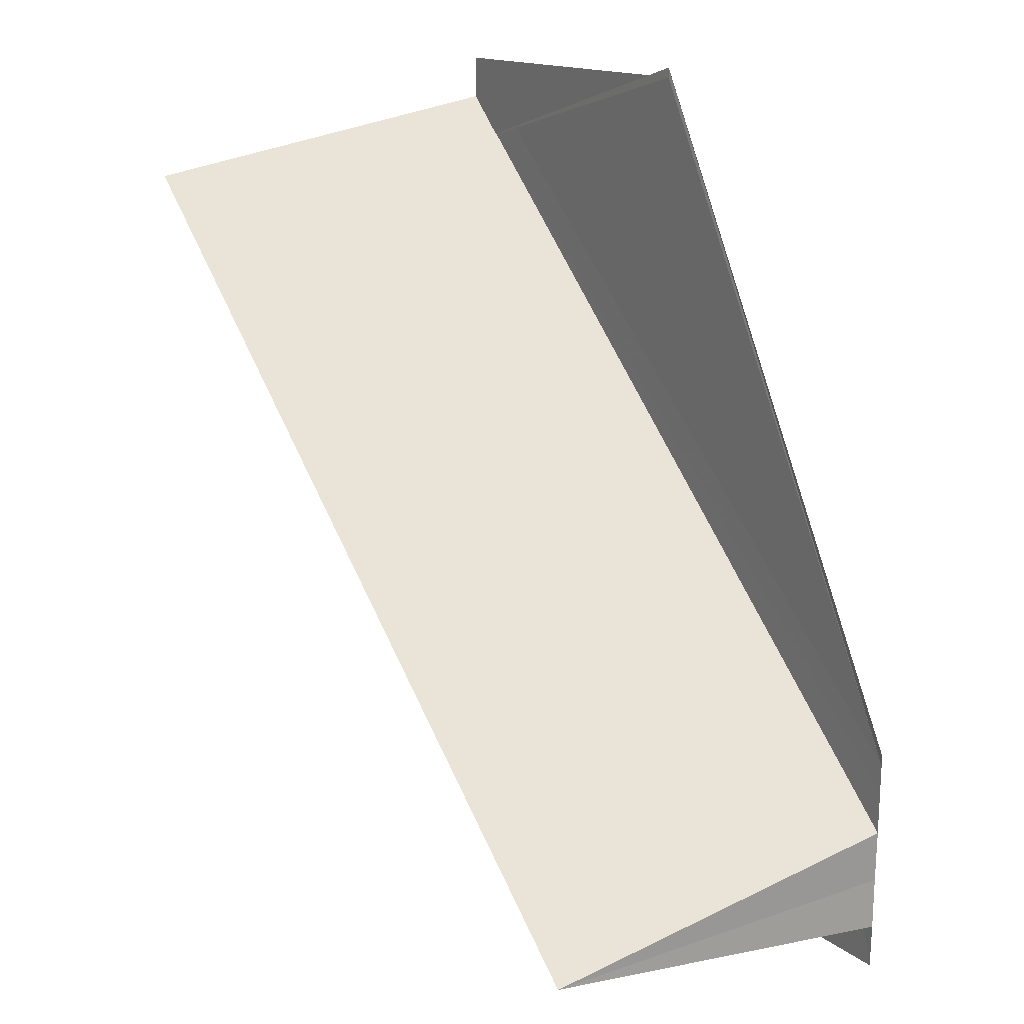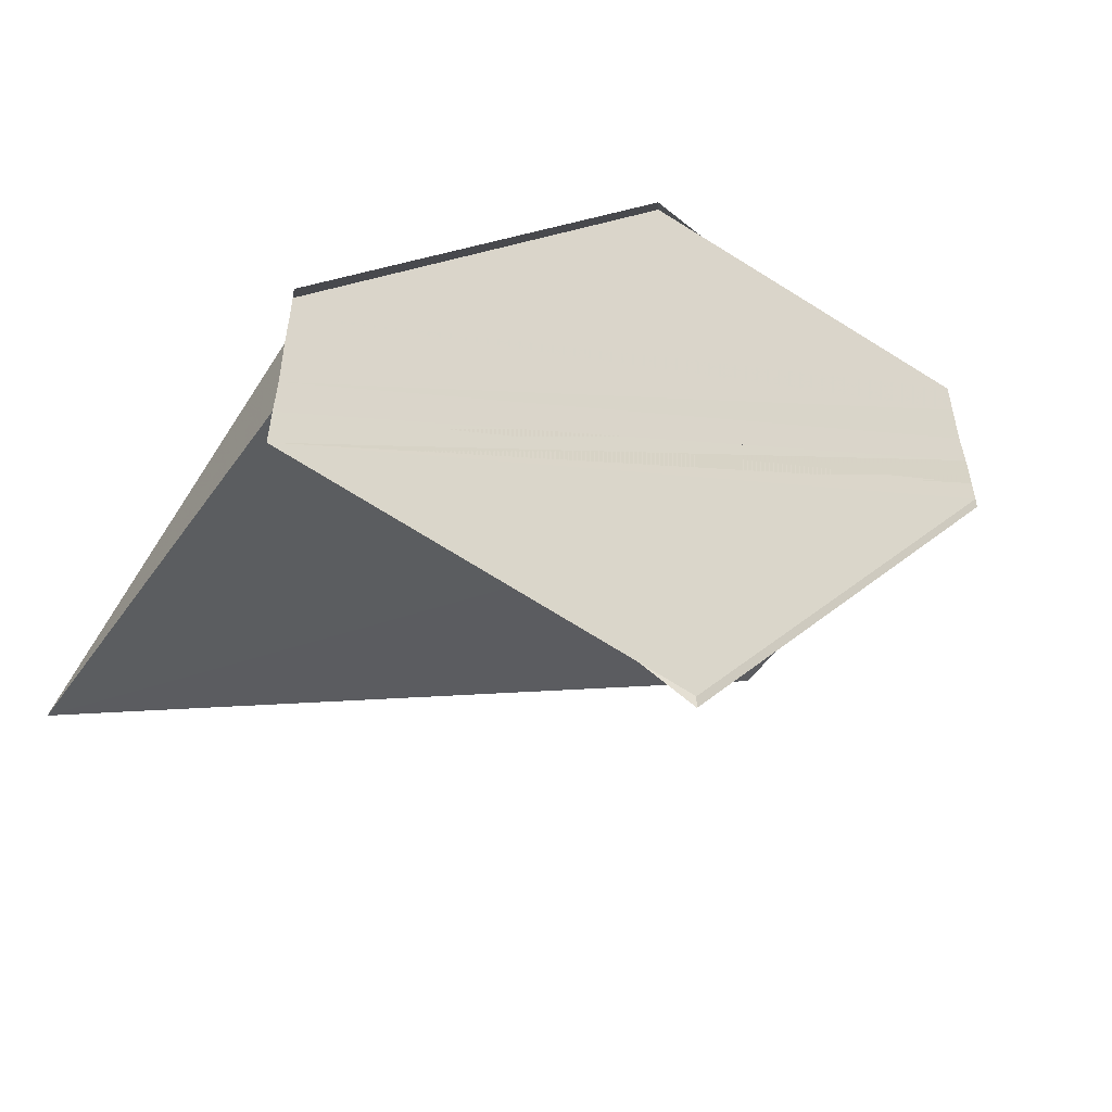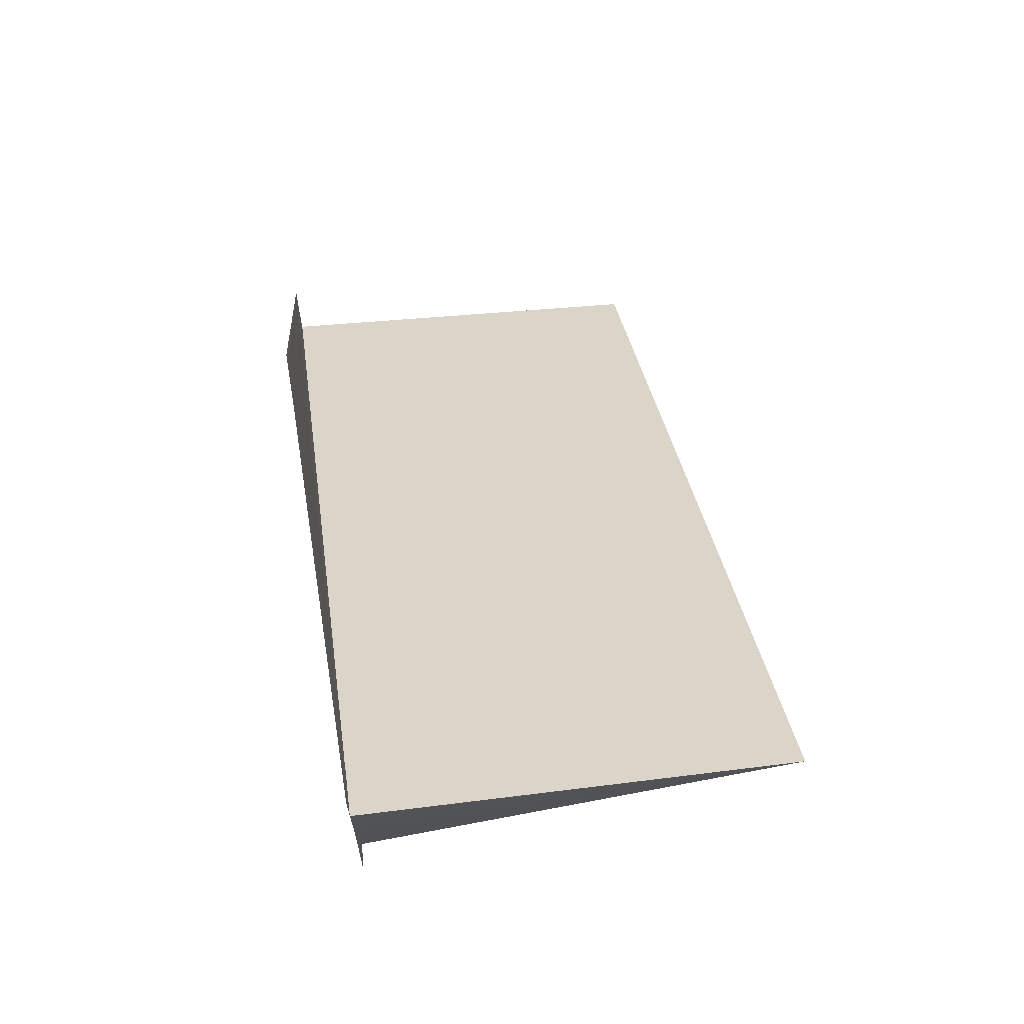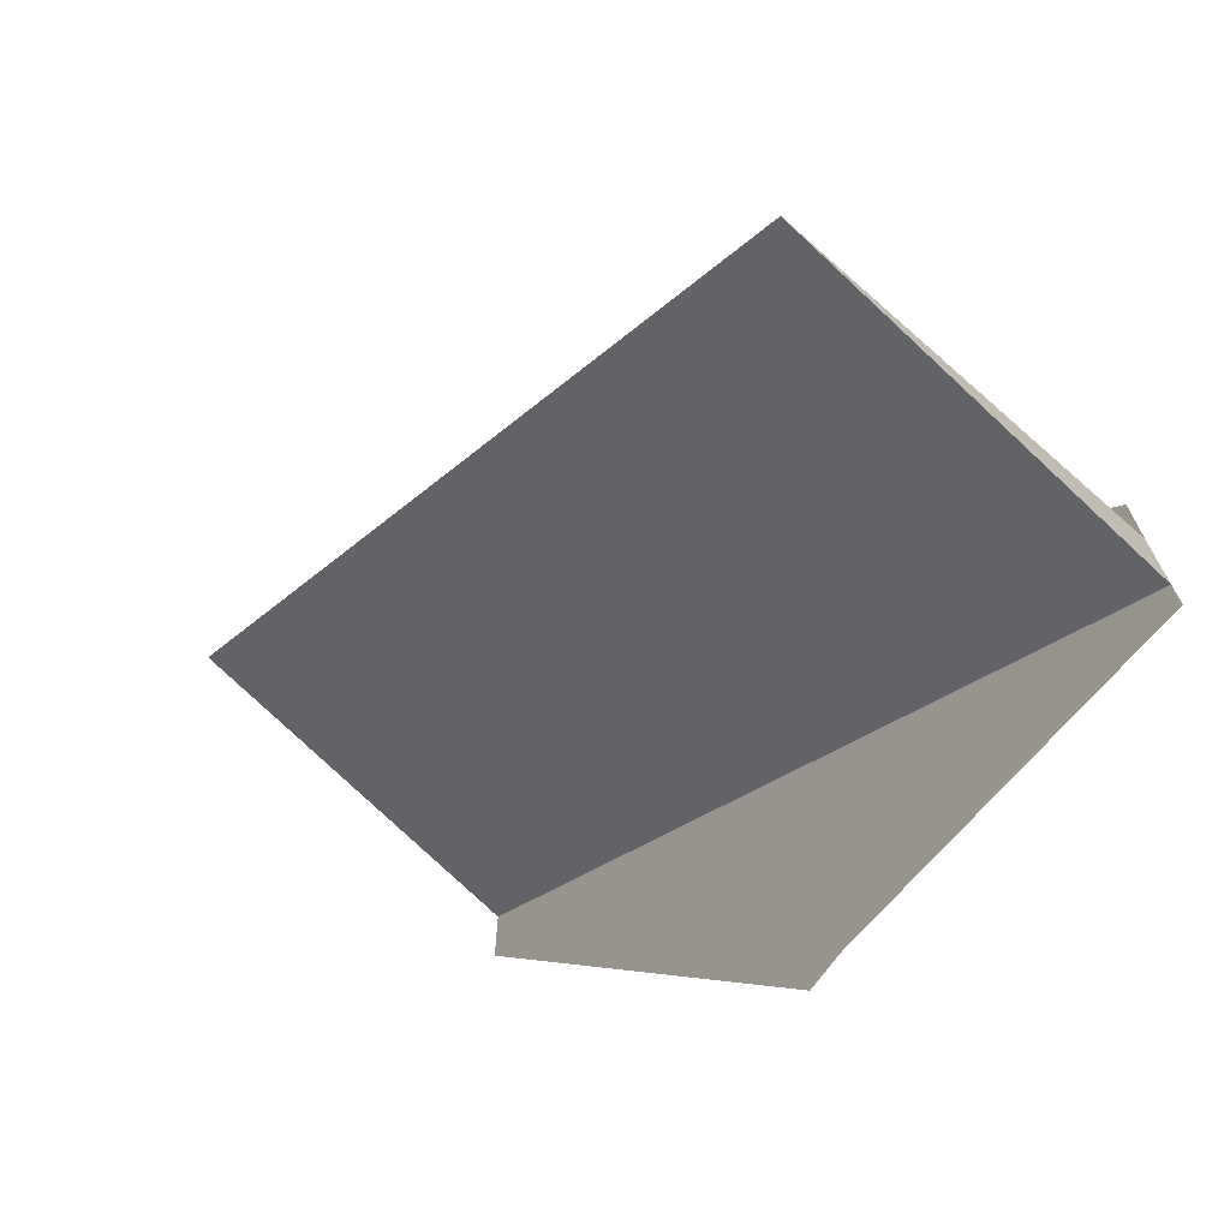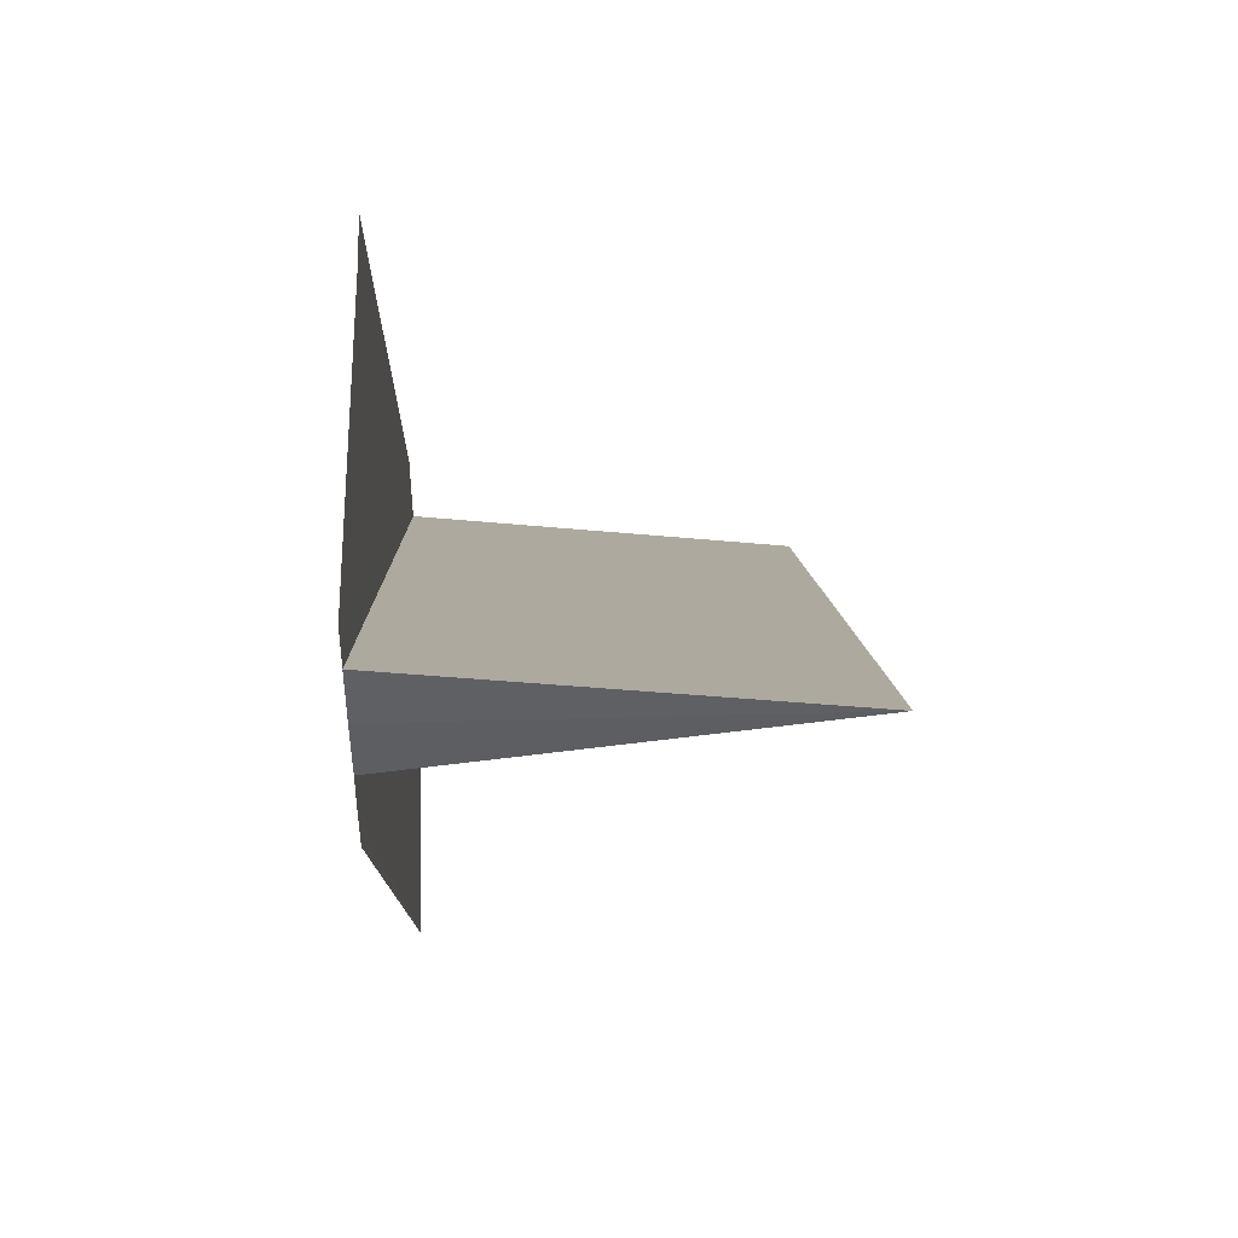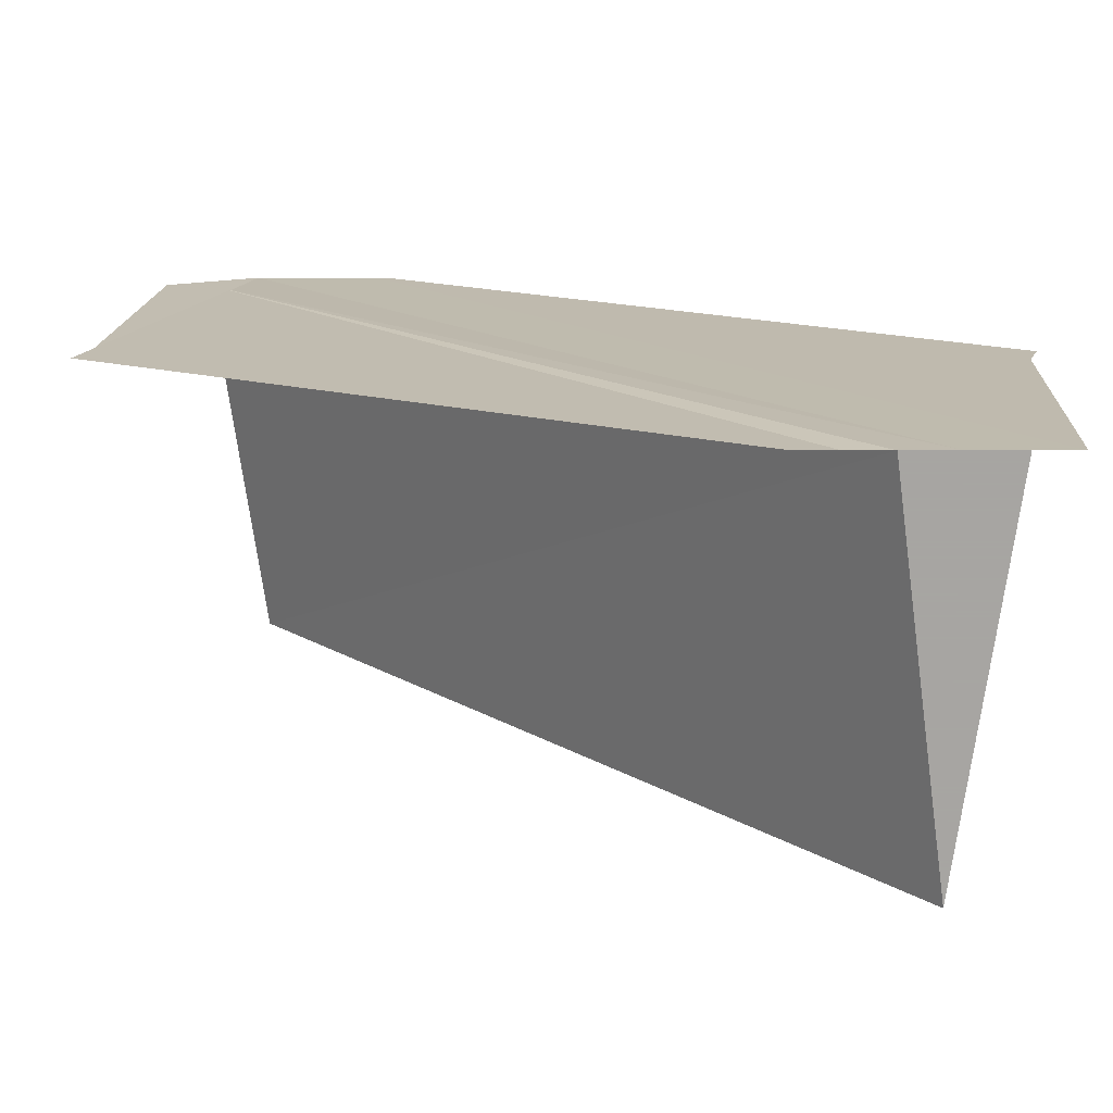
<metadata>
{"format":"obj","ext":"obj","renderer":"f3d","projection":"perspective","resolution":1024,"background":"white","views":[{"elev":19.8,"azim":57.9,"up":"+Z"},{"elev":-56.3,"azim":146.4,"up":"+Z"},{"elev":67.8,"azim":-99.0,"up":"+Z"},{"elev":-69.9,"azim":47.8,"up":"+Z"},{"elev":46.5,"azim":-92.0,"up":"+Z"},{"elev":16.1,"azim":-91.5,"up":"+Y"}]}
</metadata>
<code>
o 2038
v 2168 1877 8.007
v 2168 1877 8.006
v 2168 1877 8.023
v 2168 1877 8.008
v 2168 1877 8.007
v 2168 1877 8.005
v 2168 1877 8.02
v 2168 1877 8.004
v 2168 1877 8.007
v 2168 1877 8.005
v 2168 1877 8.004
v 2168 1877 8.004
v 2168 1877 8.004
v 2168 1877 8.019
v 2168 1877 8.006
v 2168 1877 8.022
v 2168 1877 8.023
v 2168 1877 8.004
v 2168 1877 8.02
v 2168 1877 8.007
v 2168 1877 8.004
v 2168 1877 8.007
v 2168 1877 8.006
v 2168 1877 8.022
v 2168 1877 8.023
v 2168 1877 8.024
v 2168 1877 8.023
v 2168 1877 8.008
v 2168 1877 8.007
v 2168 1877 8.008
v 2168 1877 8.025
v 2168 1877 8.026
v 2168 1877 8.024
v 2168 1877 8.007
v 2168 1877 8.01
v 2168 1877 8.01
v 2168 1877 8.011
v 2168 1877 8.026
v 2168 1877 8.01
v 2168 1877 8.026
v 2168 1877 8.008
v 2168 1877 8.01
v 2168 1877 8.005
v 2168 1877 8.004
v 2168 1877 8.01
v 2168 1877 8.025
v 2168 1877 8.026
v 2168 1877 8.01
v 2168 1877 8.011
v 2168 1877 8.023
v 2168 1877 8.025
v 2168 1877 8.011
v 2168 1877 8.026
v 2168 1877 8.026
v 2168 1877 8.006
v 2168 1877 8.022
v 2168 1877 8.007
v 2168 1877 8.005
v 2168 1877 8.02
v 2168 1877 8.02
v 2168 1877 8.004
v 2168 1877 8.004
v 2168 1877 8.004
v 2168 1877 8.019
v 2168 1877 8.023
v 2168 1877 8.022
v 2168 1877 8.023
v 2168 1877 8.026
v 2168 1877 8.026
f 1 2 3
f 1 4 5
f 6 2 7
f 6 8 7
f 9 8 10
f 9 11 12
f 13 8 14
f 7 15 16
f 17 15 16
f 7 18 19
f 14 18 19
f 20 18 21
f 20 22 23
f 24 22 25
f 17 25 26
f 27 28 26
f 29 30 27
f 31 28 26
f 17 32 31
f 33 34 17
f 35 4 31
f 35 36 31
f 37 36 38
f 31 39 40
f 38 39 40
f 41 42 33
f 41 1 33
f 1 43 44
f 33 45 46
f 47 45 46
f 48 42 47
f 48 49 47
f 50 51 47
f 47 52 53
f 50 54 53
f 55 43 56
f 55 57 56
f 56 58 59
f 60 58 59
f 61 43 60
f 61 62 60
f 60 63 64
f 65 66 67
f 65 68 69

</code>
